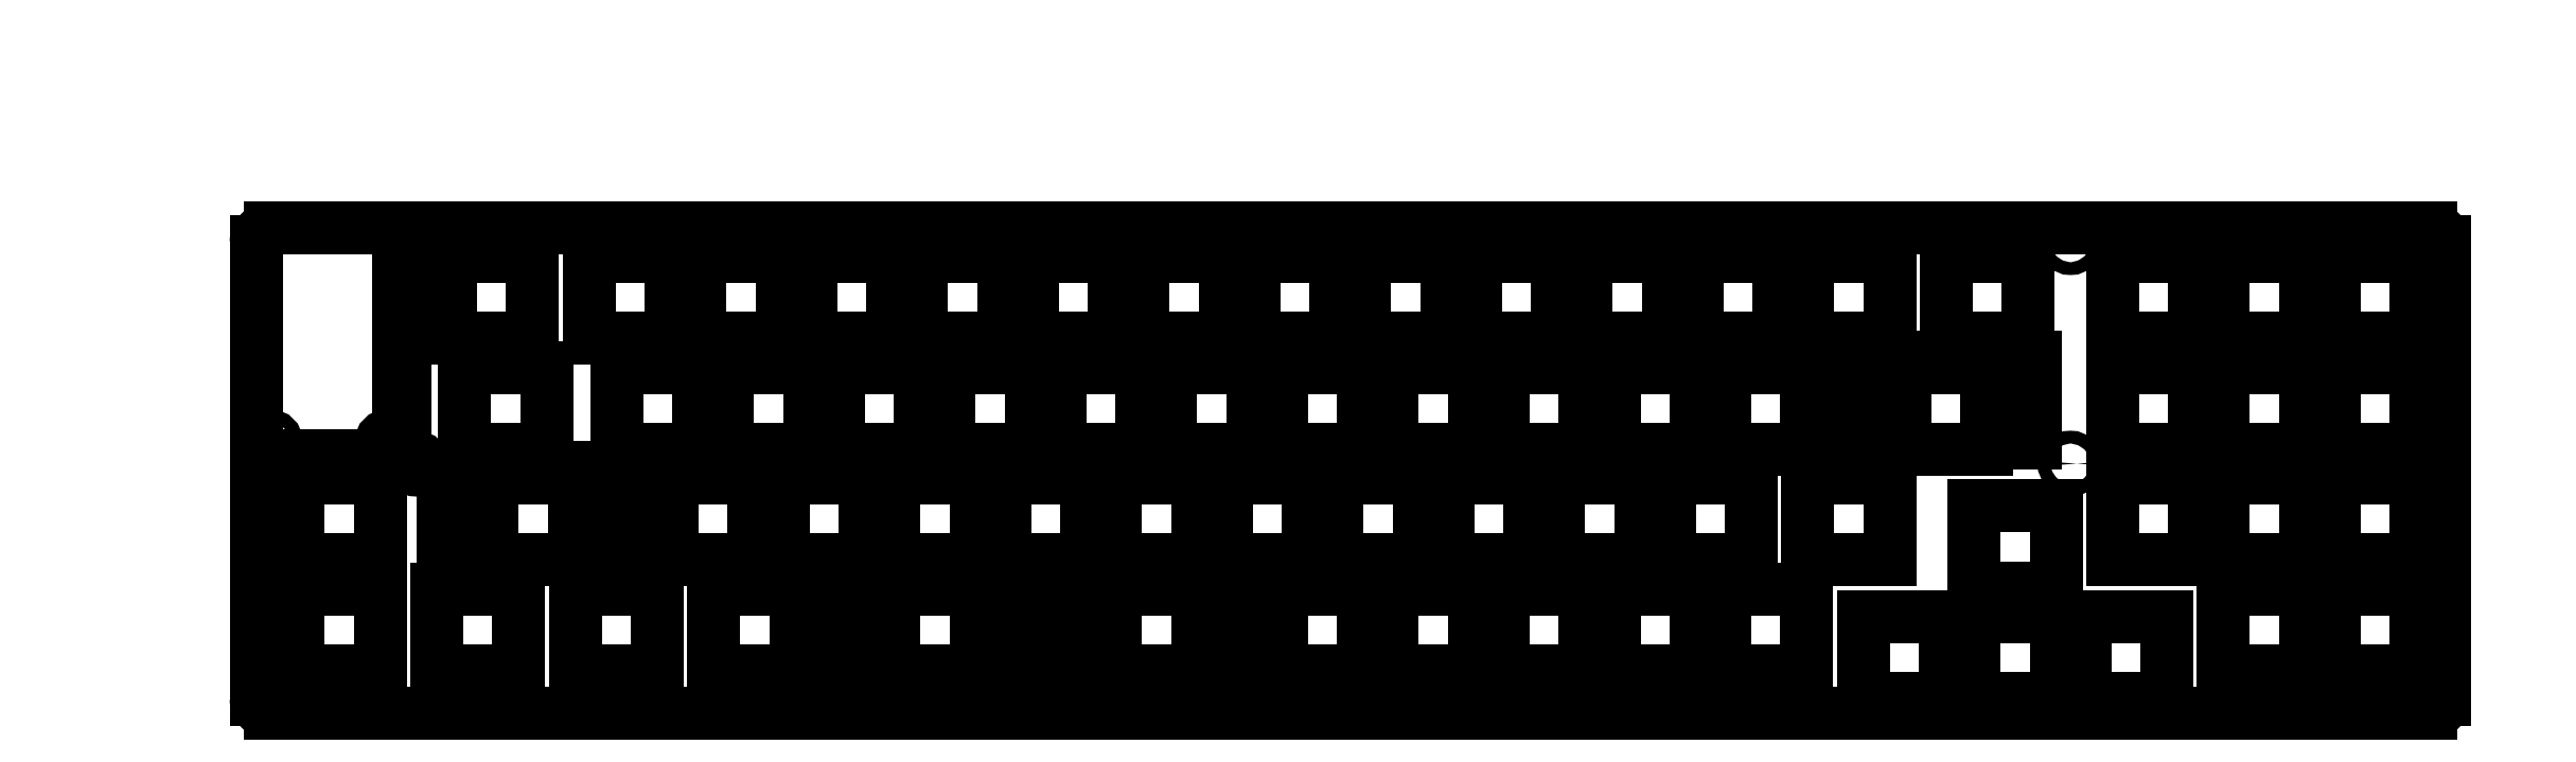
<metadata>
{"format":"dxf","ext":"dxf","renderer":"ezdxf+matplotlib","layout":"modelspace","background":"white","min_lineweight":24,"dpi":150}
</metadata>
<code>
0
SECTION
2
ENTITIES
0
LINE
8
BLACK
10
46
20
-70
11
21.43
21
-70
0
LINE
8
BLACK
10
21.43
20
-70
11
21.43
21
-33.34
0
ARC
8
BLACK
10
23.81
20
-33.34
40
2.381
50
90
51
180
0
LINE
8
BLACK
10
23.81
20
-30.96
11
46
21
-30.96
0
LINE
8
BLACK
10
46
20
-30.96
11
46
21
-70
0
LINE
8
BLACK
10
395.3
20
-30.96
11
47
21
-30.96
0
ARC
8
BLACK
10
395.3
20
-33.34
40
2.381
50
-0
51
90
0
LINE
8
BLACK
10
397.7
20
-111.9
11
397.7
21
-33.34
0
ARC
8
BLACK
10
395.3
20
-111.9
40
2.381
50
-90
51
-0
0
LINE
8
BLACK
10
23.81
20
-114.3
11
395.3
21
-114.3
0
ARC
8
BLACK
10
23.81
20
-111.9
40
2.381
50
180
51
270
0
LINE
8
BLACK
10
21.43
20
-71
11
21.43
21
-111.9
0
LINE
8
BLACK
10
21.43
20
-71
11
47
21
-71
0
ARC
8
BLACK
10
45.24
20
-30.96
40
0.5
50
-0
51
-0
0
LINE
8
BLACK
10
47
20
-30.96
11
47
21
-71
0
CIRCLE
8
BLACK
10
23.81
20
-67.75
40
1.1
0
CIRCLE
8
BLACK
10
23.81
20
-111.9
40
1.1
0
LINE
8
BLACK
10
28.67
20
-92.96
11
42.77
21
-92.96
0
LINE
8
BLACK
10
42.77
20
-92.96
11
42.77
21
-107.1
0
LINE
8
BLACK
10
42.77
20
-107.1
11
28.67
21
-107.1
0
LINE
8
BLACK
10
28.67
20
-107.1
11
28.67
21
-92.96
0
LINE
8
BLACK
10
28.67
20
-73.91
11
42.77
21
-73.91
0
LINE
8
BLACK
10
42.77
20
-73.91
11
42.77
21
-88.01
0
LINE
8
BLACK
10
42.77
20
-88.01
11
28.67
21
-88.01
0
LINE
8
BLACK
10
28.67
20
-88.01
11
28.67
21
-73.91
0
CIRCLE
8
BLACK
10
44
20
-67.75
40
1.1
0
CIRCLE
8
BLACK
10
49
20
-33.34
40
1.1
0
CIRCLE
8
BLACK
10
49
20
-71.44
40
1.1
0
CIRCLE
8
BLACK
10
190.5
20
-71.44
40
1.1
0
CIRCLE
8
BLACK
10
190.5
20
-33.34
40
1.1
0
CIRCLE
8
BLACK
10
190.5
20
-111.9
40
1.1
0
CIRCLE
8
BLACK
10
119.1
20
-71.44
40
1.1
0
CIRCLE
8
BLACK
10
119.1
20
-33.34
40
1.1
0
CIRCLE
8
BLACK
10
119.1
20
-111.9
40
1.1
0
CIRCLE
8
BLACK
10
266.7
20
-71.44
40
1.1
0
CIRCLE
8
BLACK
10
266.7
20
-33.34
40
1.1
0
CIRCLE
8
BLACK
10
266.7
20
-111.9
40
1.1
0
CIRCLE
8
BLACK
10
333.4
20
-71.44
40
1.1
0
CIRCLE
8
BLACK
10
333.4
20
-33.34
40
1.1
0
CIRCLE
8
BLACK
10
333.4
20
-111.9
40
1.1
0
LINE
8
BLACK
10
54.86
20
-49.91
11
54.86
21
-35.81
0
LINE
8
BLACK
10
68.96
20
-49.91
11
54.86
21
-49.91
0
LINE
8
BLACK
10
68.96
20
-35.81
11
68.96
21
-49.91
0
LINE
8
BLACK
10
54.86
20
-35.81
11
68.96
21
-35.81
0
LINE
8
BLACK
10
378.7
20
-92.96
11
392.8
21
-92.96
0
LINE
8
BLACK
10
392.8
20
-92.96
11
392.8
21
-107.1
0
LINE
8
BLACK
10
392.8
20
-107.1
11
378.7
21
-107.1
0
LINE
8
BLACK
10
378.7
20
-107.1
11
378.7
21
-92.96
0
LINE
8
BLACK
10
378.7
20
-73.91
11
392.8
21
-73.91
0
LINE
8
BLACK
10
392.8
20
-73.91
11
392.8
21
-88.01
0
LINE
8
BLACK
10
392.8
20
-88.01
11
378.7
21
-88.01
0
LINE
8
BLACK
10
378.7
20
-88.01
11
378.7
21
-73.91
0
LINE
8
BLACK
10
378.7
20
-54.86
11
392.8
21
-54.86
0
LINE
8
BLACK
10
392.8
20
-54.86
11
392.8
21
-68.96
0
LINE
8
BLACK
10
392.8
20
-68.96
11
378.7
21
-68.96
0
LINE
8
BLACK
10
378.7
20
-68.96
11
378.7
21
-54.86
0
LINE
8
BLACK
10
378.7
20
-35.81
11
392.8
21
-35.81
0
LINE
8
BLACK
10
392.8
20
-35.81
11
392.8
21
-49.91
0
LINE
8
BLACK
10
392.8
20
-49.91
11
378.7
21
-49.91
0
LINE
8
BLACK
10
378.7
20
-49.91
11
378.7
21
-35.81
0
LINE
8
BLACK
10
359.7
20
-92.96
11
373.8
21
-92.96
0
LINE
8
BLACK
10
373.8
20
-92.96
11
373.8
21
-107.1
0
LINE
8
BLACK
10
373.8
20
-107.1
11
359.7
21
-107.1
0
LINE
8
BLACK
10
359.7
20
-107.1
11
359.7
21
-92.96
0
LINE
8
BLACK
10
359.7
20
-73.91
11
373.8
21
-73.91
0
LINE
8
BLACK
10
373.8
20
-73.91
11
373.8
21
-88.01
0
LINE
8
BLACK
10
373.8
20
-88.01
11
359.7
21
-88.01
0
LINE
8
BLACK
10
359.7
20
-88.01
11
359.7
21
-73.91
0
LINE
8
BLACK
10
359.7
20
-54.86
11
373.8
21
-54.86
0
LINE
8
BLACK
10
373.8
20
-54.86
11
373.8
21
-68.96
0
LINE
8
BLACK
10
373.8
20
-68.96
11
359.7
21
-68.96
0
LINE
8
BLACK
10
359.7
20
-68.96
11
359.7
21
-54.86
0
LINE
8
BLACK
10
359.7
20
-35.81
11
373.8
21
-35.81
0
LINE
8
BLACK
10
373.8
20
-35.81
11
373.8
21
-49.91
0
LINE
8
BLACK
10
373.8
20
-49.91
11
359.7
21
-49.91
0
LINE
8
BLACK
10
359.7
20
-49.91
11
359.7
21
-35.81
0
LINE
8
BLACK
10
76.29
20
-107.1
11
76.29
21
-92.96
0
LINE
8
BLACK
10
90.39
20
-107.1
11
76.29
21
-107.1
0
LINE
8
BLACK
10
90.39
20
-92.96
11
90.39
21
-107.1
0
LINE
8
BLACK
10
76.29
20
-92.96
11
90.39
21
-92.96
0
LINE
8
BLACK
10
312
20
-49.91
11
312
21
-35.81
0
LINE
8
BLACK
10
326.1
20
-49.91
11
312
21
-49.91
0
LINE
8
BLACK
10
326.1
20
-35.81
11
326.1
21
-49.91
0
LINE
8
BLACK
10
312
20
-35.81
11
326.1
21
-35.81
0
LINE
8
BLACK
10
273.9
20
-54.86
11
288
21
-54.86
0
LINE
8
BLACK
10
288
20
-54.86
11
288
21
-68.96
0
LINE
8
BLACK
10
288
20
-68.96
11
273.9
21
-68.96
0
LINE
8
BLACK
10
273.9
20
-68.96
11
273.9
21
-54.86
0
LINE
8
BLACK
10
319
20
-54.86
11
319
21
-68.96
0
LINE
8
BLACK
10
304.9
20
-54.86
11
319
21
-54.86
0
LINE
8
BLACK
10
304.9
20
-68.96
11
304.9
21
-54.86
0
LINE
8
BLACK
10
319
20
-68.96
11
304.9
21
-68.96
0
LINE
8
BLACK
10
303.5
20
-67.91
11
303.5
21
-53.11
0
LINE
8
BLACK
10
303.5
20
-53.11
11
296.5
21
-53.11
0
LINE
8
BLACK
10
296.5
20
-53.11
11
296.5
21
-67.91
0
LINE
8
BLACK
10
296.5
20
-67.91
11
303.5
21
-67.91
0
LINE
8
BLACK
10
320.3
20
-67.91
11
320.3
21
-53.11
0
LINE
8
BLACK
10
320.3
20
-53.11
11
327.3
21
-53.11
0
LINE
8
BLACK
10
327.3
20
-53.11
11
327.3
21
-67.91
0
LINE
8
BLACK
10
327.3
20
-67.91
11
320.3
21
-67.91
0
LINE
8
BLACK
10
288.2
20
-88.01
11
288.2
21
-73.91
0
LINE
8
BLACK
10
302.3
20
-88.01
11
288.2
21
-88.01
0
LINE
8
BLACK
10
302.3
20
-73.91
11
302.3
21
-88.01
0
LINE
8
BLACK
10
288.2
20
-73.91
11
302.3
21
-73.91
0
LINE
8
BLACK
10
273.9
20
-92.96
11
288
21
-92.96
0
LINE
8
BLACK
10
288
20
-92.96
11
288
21
-107.1
0
LINE
8
BLACK
10
288
20
-107.1
11
273.9
21
-107.1
0
LINE
8
BLACK
10
273.9
20
-107.1
11
273.9
21
-92.96
0
LINE
8
BLACK
10
254.9
20
-92.96
11
269
21
-92.96
0
LINE
8
BLACK
10
269
20
-92.96
11
269
21
-107.1
0
LINE
8
BLACK
10
269
20
-107.1
11
254.9
21
-107.1
0
LINE
8
BLACK
10
254.9
20
-107.1
11
254.9
21
-92.96
0
LINE
8
BLACK
10
235.8
20
-92.96
11
249.9
21
-92.96
0
LINE
8
BLACK
10
249.9
20
-92.96
11
249.9
21
-107.1
0
LINE
8
BLACK
10
249.9
20
-107.1
11
235.8
21
-107.1
0
LINE
8
BLACK
10
235.8
20
-107.1
11
235.8
21
-92.96
0
LINE
8
BLACK
10
197.7
20
-107.1
11
197.7
21
-92.96
0
LINE
8
BLACK
10
211.8
20
-107.1
11
197.7
21
-107.1
0
LINE
8
BLACK
10
211.8
20
-92.96
11
211.8
21
-107.1
0
LINE
8
BLACK
10
197.7
20
-92.96
11
211.8
21
-92.96
0
LINE
8
BLACK
10
183.3
20
-92.96
11
183.3
21
-107.1
0
LINE
8
BLACK
10
169.2
20
-92.96
11
183.3
21
-92.96
0
LINE
8
BLACK
10
169.2
20
-107.1
11
169.2
21
-92.96
0
LINE
8
BLACK
10
183.3
20
-107.1
11
169.2
21
-107.1
0
LINE
8
BLACK
10
167.8
20
-106
11
167.8
21
-91.21
0
LINE
8
BLACK
10
167.8
20
-91.21
11
160.8
21
-91.21
0
LINE
8
BLACK
10
160.8
20
-91.21
11
160.8
21
-106
0
LINE
8
BLACK
10
160.8
20
-106
11
167.8
21
-106
0
LINE
8
BLACK
10
184.6
20
-106
11
184.6
21
-91.21
0
LINE
8
BLACK
10
184.6
20
-91.21
11
191.6
21
-91.21
0
LINE
8
BLACK
10
191.6
20
-91.21
11
191.6
21
-106
0
LINE
8
BLACK
10
191.6
20
-106
11
184.6
21
-106
0
LINE
8
BLACK
10
145.2
20
-92.96
11
145.2
21
-107.1
0
LINE
8
BLACK
10
131.1
20
-92.96
11
145.2
21
-92.96
0
LINE
8
BLACK
10
131.1
20
-107.1
11
131.1
21
-92.96
0
LINE
8
BLACK
10
145.2
20
-107.1
11
131.1
21
-107.1
0
LINE
8
BLACK
10
129.7
20
-106
11
129.7
21
-91.21
0
LINE
8
BLACK
10
129.7
20
-91.21
11
122.7
21
-91.21
0
LINE
8
BLACK
10
122.7
20
-91.21
11
122.7
21
-106
0
LINE
8
BLACK
10
122.7
20
-106
11
129.7
21
-106
0
LINE
8
BLACK
10
146.5
20
-106
11
146.5
21
-91.21
0
LINE
8
BLACK
10
146.5
20
-91.21
11
153.5
21
-91.21
0
LINE
8
BLACK
10
153.5
20
-91.21
11
153.5
21
-106
0
LINE
8
BLACK
10
153.5
20
-106
11
146.5
21
-106
0
LINE
8
BLACK
10
52.48
20
-92.96
11
66.58
21
-92.96
0
LINE
8
BLACK
10
66.58
20
-92.96
11
66.58
21
-107.1
0
LINE
8
BLACK
10
66.58
20
-107.1
11
52.48
21
-107.1
0
LINE
8
BLACK
10
52.48
20
-107.1
11
52.48
21
-92.96
0
LINE
8
BLACK
10
100.1
20
-92.96
11
114.2
21
-92.96
0
LINE
8
BLACK
10
114.2
20
-92.96
11
114.2
21
-107.1
0
LINE
8
BLACK
10
114.2
20
-107.1
11
100.1
21
-107.1
0
LINE
8
BLACK
10
100.1
20
-107.1
11
100.1
21
-92.96
0
LINE
8
BLACK
10
84.46
20
-86.96
11
77.46
21
-86.96
0
LINE
8
BLACK
10
84.46
20
-72.16
11
84.46
21
-86.96
0
LINE
8
BLACK
10
77.46
20
-72.16
11
84.46
21
-72.16
0
LINE
8
BLACK
10
77.46
20
-86.96
11
77.46
21
-72.16
0
LINE
8
BLACK
10
53.66
20
-86.96
11
60.66
21
-86.96
0
LINE
8
BLACK
10
53.66
20
-72.16
11
53.66
21
-86.96
0
LINE
8
BLACK
10
60.66
20
-72.16
11
53.66
21
-72.16
0
LINE
8
BLACK
10
60.66
20
-86.96
11
60.66
21
-72.16
0
LINE
8
BLACK
10
76.11
20
-88.01
11
62.01
21
-88.01
0
LINE
8
BLACK
10
62.01
20
-88.01
11
62.01
21
-73.91
0
LINE
8
BLACK
10
62.01
20
-73.91
11
76.11
21
-73.91
0
LINE
8
BLACK
10
76.11
20
-73.91
11
76.11
21
-88.01
0
LINE
8
BLACK
10
57.24
20
-54.86
11
71.34
21
-54.86
0
LINE
8
BLACK
10
71.34
20
-54.86
11
71.34
21
-68.96
0
LINE
8
BLACK
10
71.34
20
-68.96
11
57.24
21
-68.96
0
LINE
8
BLACK
10
57.24
20
-68.96
11
57.24
21
-54.86
0
LINE
8
BLACK
10
340.6
20
-54.86
11
354.7
21
-54.86
0
LINE
8
BLACK
10
354.7
20
-54.86
11
354.7
21
-68.96
0
LINE
8
BLACK
10
354.7
20
-68.96
11
340.6
21
-68.96
0
LINE
8
BLACK
10
340.6
20
-68.96
11
340.6
21
-54.86
0
LINE
8
BLACK
10
254.9
20
-54.86
11
269
21
-54.86
0
LINE
8
BLACK
10
269
20
-54.86
11
269
21
-68.96
0
LINE
8
BLACK
10
269
20
-68.96
11
254.9
21
-68.96
0
LINE
8
BLACK
10
254.9
20
-68.96
11
254.9
21
-54.86
0
LINE
8
BLACK
10
235.8
20
-54.86
11
249.9
21
-54.86
0
LINE
8
BLACK
10
249.9
20
-54.86
11
249.9
21
-68.96
0
LINE
8
BLACK
10
249.9
20
-68.96
11
235.8
21
-68.96
0
LINE
8
BLACK
10
235.8
20
-68.96
11
235.8
21
-54.86
0
LINE
8
BLACK
10
197.7
20
-54.86
11
211.8
21
-54.86
0
LINE
8
BLACK
10
211.8
20
-54.86
11
211.8
21
-68.96
0
LINE
8
BLACK
10
211.8
20
-68.96
11
197.7
21
-68.96
0
LINE
8
BLACK
10
197.7
20
-68.96
11
197.7
21
-54.86
0
LINE
8
BLACK
10
216.8
20
-54.86
11
230.9
21
-54.86
0
LINE
8
BLACK
10
230.9
20
-54.86
11
230.9
21
-68.96
0
LINE
8
BLACK
10
230.9
20
-68.96
11
216.8
21
-68.96
0
LINE
8
BLACK
10
216.8
20
-68.96
11
216.8
21
-54.86
0
LINE
8
BLACK
10
159.6
20
-54.86
11
173.7
21
-54.86
0
LINE
8
BLACK
10
173.7
20
-54.86
11
173.7
21
-68.96
0
LINE
8
BLACK
10
173.7
20
-68.96
11
159.6
21
-68.96
0
LINE
8
BLACK
10
159.6
20
-68.96
11
159.6
21
-54.86
0
LINE
8
BLACK
10
178.7
20
-54.86
11
192.8
21
-54.86
0
LINE
8
BLACK
10
192.8
20
-54.86
11
192.8
21
-68.96
0
LINE
8
BLACK
10
192.8
20
-68.96
11
178.7
21
-68.96
0
LINE
8
BLACK
10
178.7
20
-68.96
11
178.7
21
-54.86
0
LINE
8
BLACK
10
140.6
20
-54.86
11
154.7
21
-54.86
0
LINE
8
BLACK
10
154.7
20
-54.86
11
154.7
21
-68.96
0
LINE
8
BLACK
10
154.7
20
-68.96
11
140.6
21
-68.96
0
LINE
8
BLACK
10
140.6
20
-68.96
11
140.6
21
-54.86
0
LINE
8
BLACK
10
121.5
20
-54.86
11
135.6
21
-54.86
0
LINE
8
BLACK
10
135.6
20
-54.86
11
135.6
21
-68.96
0
LINE
8
BLACK
10
135.6
20
-68.96
11
121.5
21
-68.96
0
LINE
8
BLACK
10
121.5
20
-68.96
11
121.5
21
-54.86
0
LINE
8
BLACK
10
102.5
20
-54.86
11
116.6
21
-54.86
0
LINE
8
BLACK
10
116.6
20
-54.86
11
116.6
21
-68.96
0
LINE
8
BLACK
10
116.6
20
-68.96
11
102.5
21
-68.96
0
LINE
8
BLACK
10
102.5
20
-68.96
11
102.5
21
-54.86
0
LINE
8
BLACK
10
83.44
20
-54.86
11
97.54
21
-54.86
0
LINE
8
BLACK
10
97.54
20
-54.86
11
97.54
21
-68.96
0
LINE
8
BLACK
10
97.54
20
-68.96
11
83.44
21
-68.96
0
LINE
8
BLACK
10
83.44
20
-68.96
11
83.44
21
-54.86
0
LINE
8
BLACK
10
216.8
20
-92.96
11
230.9
21
-92.96
0
LINE
8
BLACK
10
230.9
20
-92.96
11
230.9
21
-107.1
0
LINE
8
BLACK
10
230.9
20
-107.1
11
216.8
21
-107.1
0
LINE
8
BLACK
10
216.8
20
-107.1
11
216.8
21
-92.96
0
LINE
8
BLACK
10
316.8
20
-97.72
11
330.9
21
-97.72
0
LINE
8
BLACK
10
330.9
20
-97.72
11
330.9
21
-111.8
0
LINE
8
BLACK
10
330.9
20
-111.8
11
316.8
21
-111.8
0
LINE
8
BLACK
10
316.8
20
-111.8
11
316.8
21
-97.72
0
LINE
8
BLACK
10
335.9
20
-97.72
11
349.9
21
-97.72
0
LINE
8
BLACK
10
349.9
20
-97.72
11
349.9
21
-111.8
0
LINE
8
BLACK
10
349.9
20
-111.8
11
335.9
21
-111.8
0
LINE
8
BLACK
10
335.9
20
-111.8
11
335.9
21
-97.72
0
LINE
8
BLACK
10
297.8
20
-97.72
11
311.9
21
-97.72
0
LINE
8
BLACK
10
311.9
20
-97.72
11
311.9
21
-111.8
0
LINE
8
BLACK
10
311.9
20
-111.8
11
297.8
21
-111.8
0
LINE
8
BLACK
10
297.8
20
-111.8
11
297.8
21
-97.72
0
LINE
8
BLACK
10
316.8
20
-78.67
11
330.9
21
-78.67
0
LINE
8
BLACK
10
330.9
20
-78.67
11
330.9
21
-92.78
0
LINE
8
BLACK
10
330.9
20
-92.78
11
316.8
21
-92.78
0
LINE
8
BLACK
10
316.8
20
-92.78
11
316.8
21
-78.67
0
LINE
8
BLACK
10
340.6
20
-35.81
11
354.7
21
-35.81
0
LINE
8
BLACK
10
354.7
20
-35.81
11
354.7
21
-49.91
0
LINE
8
BLACK
10
354.7
20
-49.91
11
340.6
21
-49.91
0
LINE
8
BLACK
10
340.6
20
-49.91
11
340.6
21
-35.81
0
LINE
8
BLACK
10
340.6
20
-73.91
11
354.7
21
-73.91
0
LINE
8
BLACK
10
354.7
20
-73.91
11
354.7
21
-88.01
0
LINE
8
BLACK
10
354.7
20
-88.01
11
340.6
21
-88.01
0
LINE
8
BLACK
10
340.6
20
-88.01
11
340.6
21
-73.91
0
LINE
8
BLACK
10
288.2
20
-35.81
11
302.3
21
-35.81
0
LINE
8
BLACK
10
302.3
20
-35.81
11
302.3
21
-49.91
0
LINE
8
BLACK
10
302.3
20
-49.91
11
288.2
21
-49.91
0
LINE
8
BLACK
10
288.2
20
-49.91
11
288.2
21
-35.81
0
LINE
8
BLACK
10
269.2
20
-35.81
11
283.3
21
-35.81
0
LINE
8
BLACK
10
283.3
20
-35.81
11
283.3
21
-49.91
0
LINE
8
BLACK
10
283.3
20
-49.91
11
269.2
21
-49.91
0
LINE
8
BLACK
10
269.2
20
-49.91
11
269.2
21
-35.81
0
LINE
8
BLACK
10
250.1
20
-35.81
11
264.2
21
-35.81
0
LINE
8
BLACK
10
264.2
20
-35.81
11
264.2
21
-49.91
0
LINE
8
BLACK
10
264.2
20
-49.91
11
250.1
21
-49.91
0
LINE
8
BLACK
10
250.1
20
-49.91
11
250.1
21
-35.81
0
LINE
8
BLACK
10
264.4
20
-73.91
11
278.5
21
-73.91
0
LINE
8
BLACK
10
278.5
20
-73.91
11
278.5
21
-88.01
0
LINE
8
BLACK
10
278.5
20
-88.01
11
264.4
21
-88.01
0
LINE
8
BLACK
10
264.4
20
-88.01
11
264.4
21
-73.91
0
LINE
8
BLACK
10
212
20
-35.81
11
226.1
21
-35.81
0
LINE
8
BLACK
10
226.1
20
-35.81
11
226.1
21
-49.91
0
LINE
8
BLACK
10
226.1
20
-49.91
11
212
21
-49.91
0
LINE
8
BLACK
10
212
20
-49.91
11
212
21
-35.81
0
LINE
8
BLACK
10
193
20
-35.81
11
207.1
21
-35.81
0
LINE
8
BLACK
10
207.1
20
-35.81
11
207.1
21
-49.91
0
LINE
8
BLACK
10
207.1
20
-49.91
11
193
21
-49.91
0
LINE
8
BLACK
10
193
20
-49.91
11
193
21
-35.81
0
LINE
8
BLACK
10
226.3
20
-73.91
11
240.4
21
-73.91
0
LINE
8
BLACK
10
240.4
20
-73.91
11
240.4
21
-88.01
0
LINE
8
BLACK
10
240.4
20
-88.01
11
226.3
21
-88.01
0
LINE
8
BLACK
10
226.3
20
-88.01
11
226.3
21
-73.91
0
LINE
8
BLACK
10
245.4
20
-73.91
11
259.5
21
-73.91
0
LINE
8
BLACK
10
259.5
20
-73.91
11
259.5
21
-88.01
0
LINE
8
BLACK
10
259.5
20
-88.01
11
245.4
21
-88.01
0
LINE
8
BLACK
10
245.4
20
-88.01
11
245.4
21
-73.91
0
LINE
8
BLACK
10
231.1
20
-35.81
11
245.2
21
-35.81
0
LINE
8
BLACK
10
245.2
20
-35.81
11
245.2
21
-49.91
0
LINE
8
BLACK
10
245.2
20
-49.91
11
231.1
21
-49.91
0
LINE
8
BLACK
10
231.1
20
-49.91
11
231.1
21
-35.81
0
LINE
8
BLACK
10
207.3
20
-73.91
11
221.4
21
-73.91
0
LINE
8
BLACK
10
221.4
20
-73.91
11
221.4
21
-88.01
0
LINE
8
BLACK
10
221.4
20
-88.01
11
207.3
21
-88.01
0
LINE
8
BLACK
10
207.3
20
-88.01
11
207.3
21
-73.91
0
LINE
8
BLACK
10
150.1
20
-73.91
11
164.2
21
-73.91
0
LINE
8
BLACK
10
164.2
20
-73.91
11
164.2
21
-88.01
0
LINE
8
BLACK
10
164.2
20
-88.01
11
150.1
21
-88.01
0
LINE
8
BLACK
10
150.1
20
-88.01
11
150.1
21
-73.91
0
LINE
8
BLACK
10
173.9
20
-35.81
11
188
21
-35.81
0
LINE
8
BLACK
10
188
20
-35.81
11
188
21
-49.91
0
LINE
8
BLACK
10
188
20
-49.91
11
173.9
21
-49.91
0
LINE
8
BLACK
10
173.9
20
-49.91
11
173.9
21
-35.81
0
LINE
8
BLACK
10
169.2
20
-73.91
11
183.3
21
-73.91
0
LINE
8
BLACK
10
183.3
20
-73.91
11
183.3
21
-88.01
0
LINE
8
BLACK
10
183.3
20
-88.01
11
169.2
21
-88.01
0
LINE
8
BLACK
10
169.2
20
-88.01
11
169.2
21
-73.91
0
LINE
8
BLACK
10
154.9
20
-35.81
11
169
21
-35.81
0
LINE
8
BLACK
10
169
20
-35.81
11
169
21
-49.91
0
LINE
8
BLACK
10
169
20
-49.91
11
154.9
21
-49.91
0
LINE
8
BLACK
10
154.9
20
-49.91
11
154.9
21
-35.81
0
LINE
8
BLACK
10
188.2
20
-73.91
11
202.3
21
-73.91
0
LINE
8
BLACK
10
202.3
20
-73.91
11
202.3
21
-88.01
0
LINE
8
BLACK
10
202.3
20
-88.01
11
188.2
21
-88.01
0
LINE
8
BLACK
10
188.2
20
-88.01
11
188.2
21
-73.91
0
LINE
8
BLACK
10
135.8
20
-35.81
11
149.9
21
-35.81
0
LINE
8
BLACK
10
149.9
20
-35.81
11
149.9
21
-49.91
0
LINE
8
BLACK
10
149.9
20
-49.91
11
135.8
21
-49.91
0
LINE
8
BLACK
10
135.8
20
-49.91
11
135.8
21
-35.81
0
LINE
8
BLACK
10
131.1
20
-73.91
11
145.2
21
-73.91
0
LINE
8
BLACK
10
145.2
20
-73.91
11
145.2
21
-88.01
0
LINE
8
BLACK
10
145.2
20
-88.01
11
131.1
21
-88.01
0
LINE
8
BLACK
10
131.1
20
-88.01
11
131.1
21
-73.91
0
LINE
8
BLACK
10
116.8
20
-35.81
11
130.9
21
-35.81
0
LINE
8
BLACK
10
130.9
20
-35.81
11
130.9
21
-49.91
0
LINE
8
BLACK
10
130.9
20
-49.91
11
116.8
21
-49.91
0
LINE
8
BLACK
10
116.8
20
-49.91
11
116.8
21
-35.81
0
LINE
8
BLACK
10
112
20
-73.91
11
126.1
21
-73.91
0
LINE
8
BLACK
10
126.1
20
-73.91
11
126.1
21
-88.01
0
LINE
8
BLACK
10
126.1
20
-88.01
11
112
21
-88.01
0
LINE
8
BLACK
10
112
20
-88.01
11
112
21
-73.91
0
LINE
8
BLACK
10
97.72
20
-35.81
11
111.8
21
-35.81
0
LINE
8
BLACK
10
111.8
20
-35.81
11
111.8
21
-49.91
0
LINE
8
BLACK
10
111.8
20
-49.91
11
97.72
21
-49.91
0
LINE
8
BLACK
10
97.72
20
-49.91
11
97.72
21
-35.81
0
LINE
8
BLACK
10
92.96
20
-73.91
11
107.1
21
-73.91
0
LINE
8
BLACK
10
107.1
20
-73.91
11
107.1
21
-88.01
0
LINE
8
BLACK
10
107.1
20
-88.01
11
92.96
21
-88.01
0
LINE
8
BLACK
10
92.96
20
-88.01
11
92.96
21
-73.91
0
LINE
8
BLACK
10
78.67
20
-35.81
11
92.78
21
-35.81
0
LINE
8
BLACK
10
92.78
20
-35.81
11
92.78
21
-49.91
0
LINE
8
BLACK
10
92.78
20
-49.91
11
78.67
21
-49.91
0
LINE
8
BLACK
10
78.67
20
-49.91
11
78.67
21
-35.81
0
CIRCLE
8
BLACK
10
395.3
20
-111.9
40
1.1
0
CIRCLE
8
BLACK
10
395.3
20
-71.44
40
1.1
0
CIRCLE
8
BLACK
10
395.3
20
-33.34
40
1.1
0
CIRCLE
8
BLACK
10
23.81
20
-73.82
40
1.1
0
ENDSEC
0
EOF

</code>
